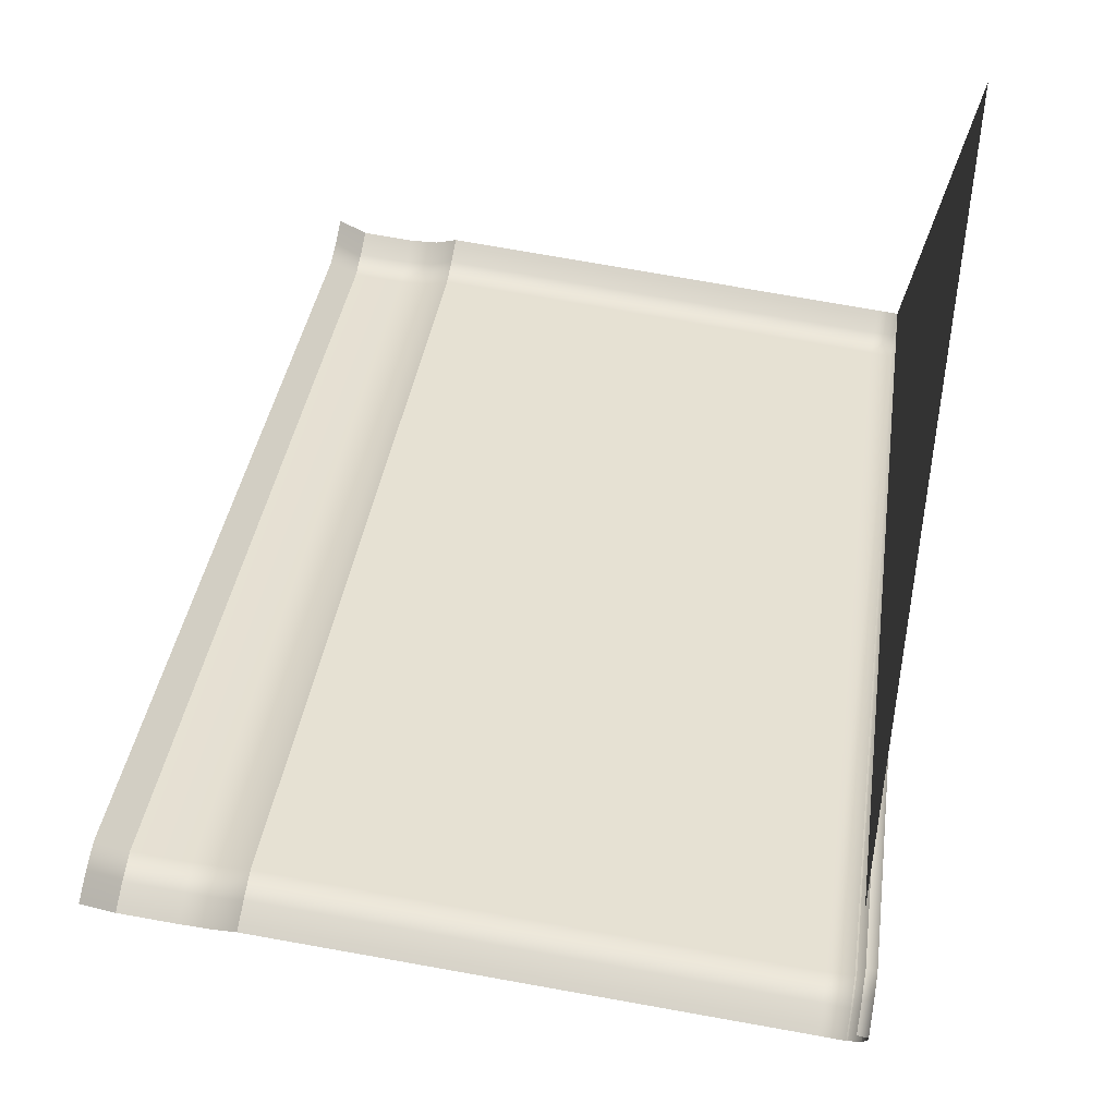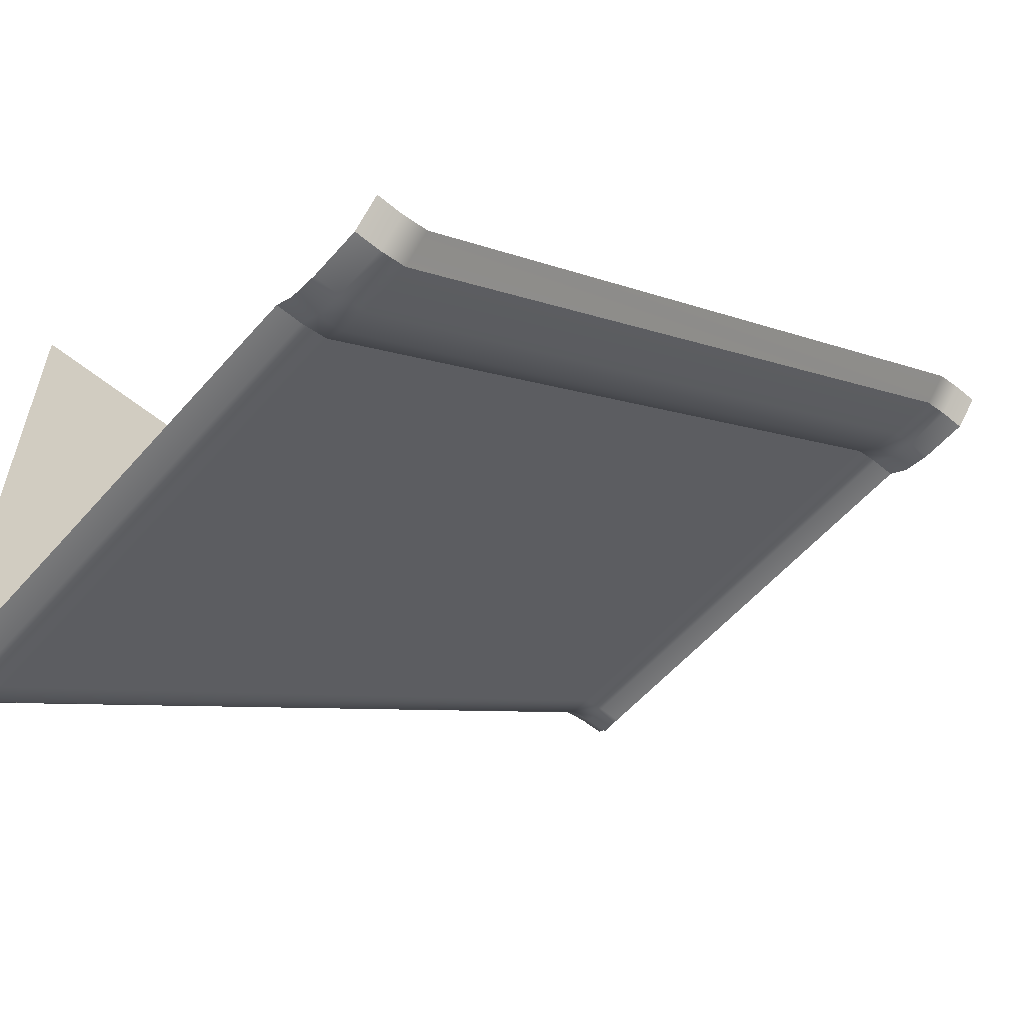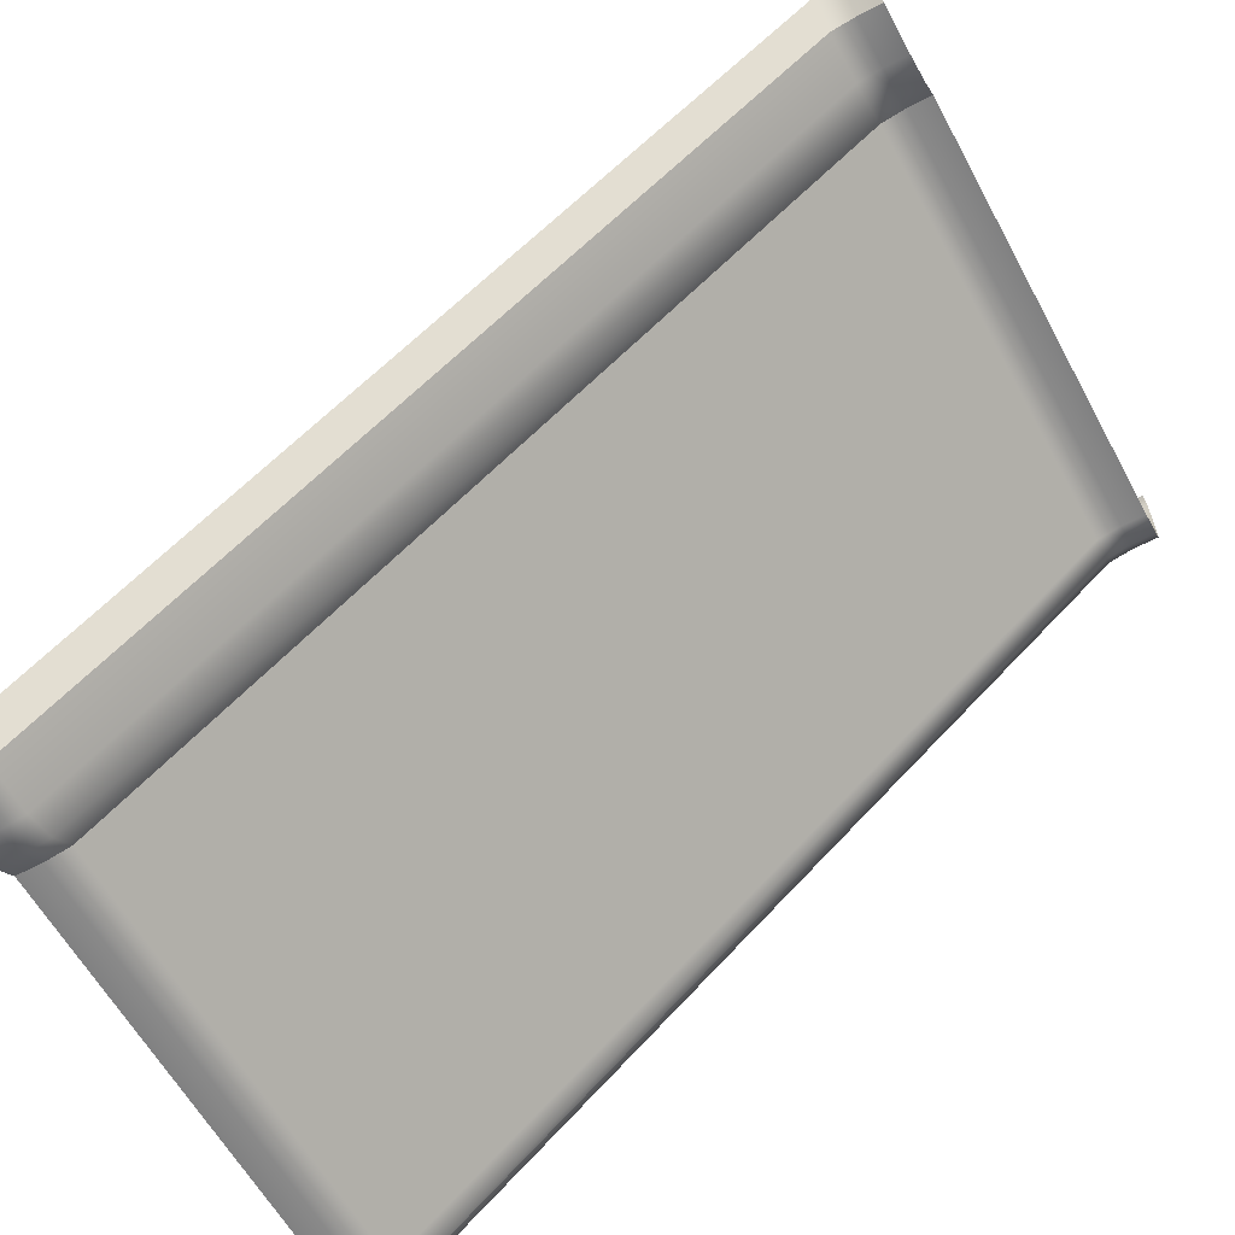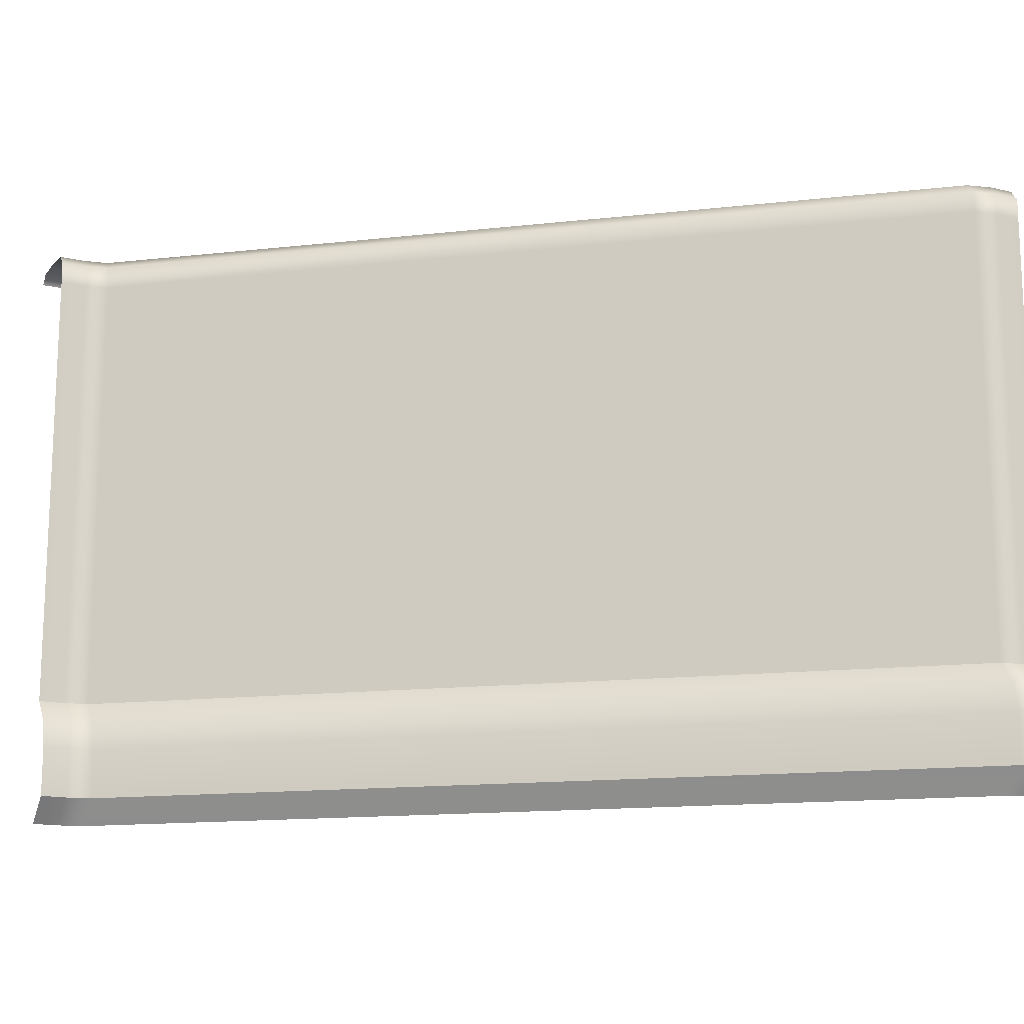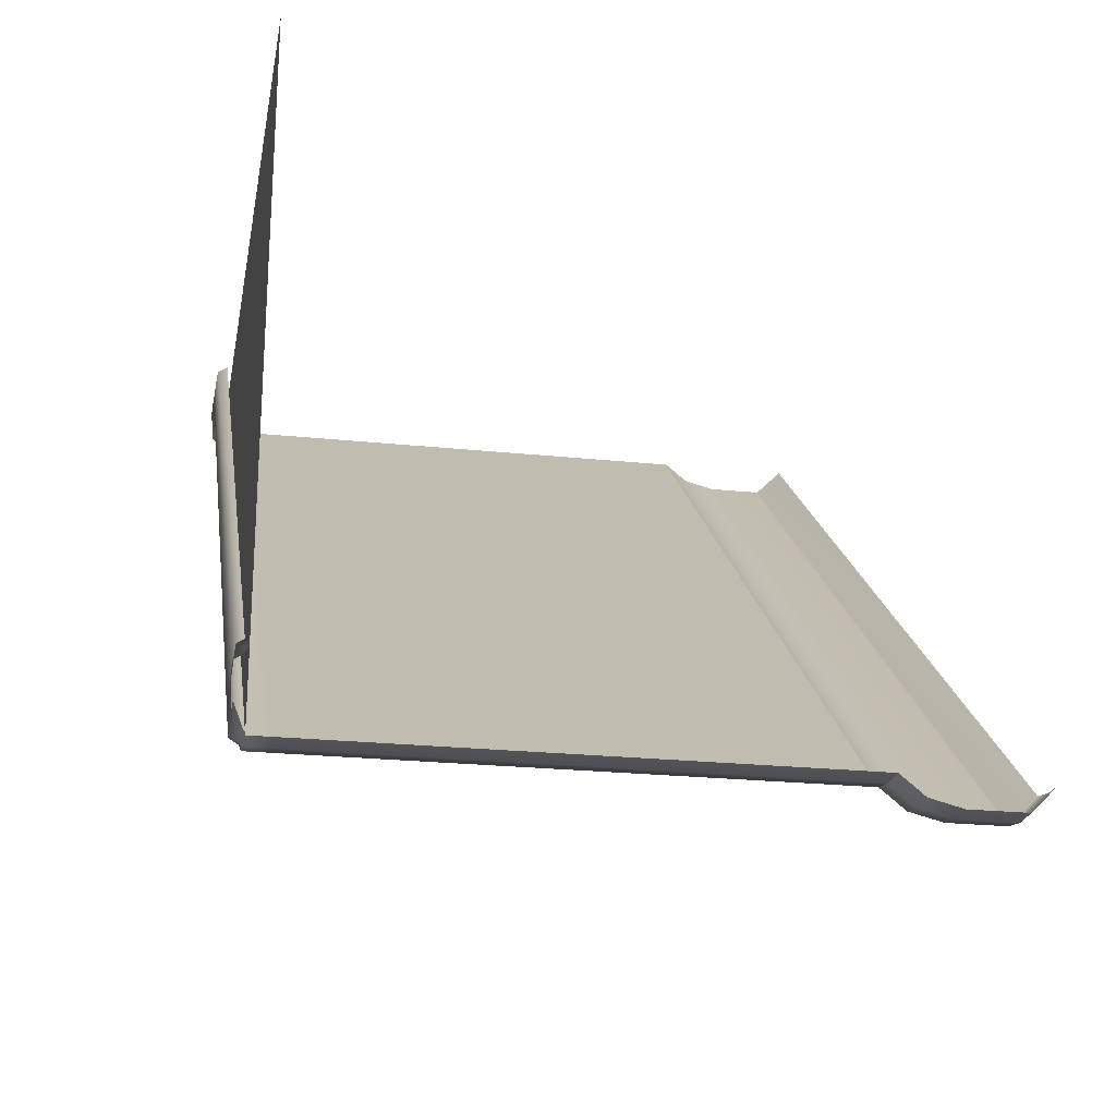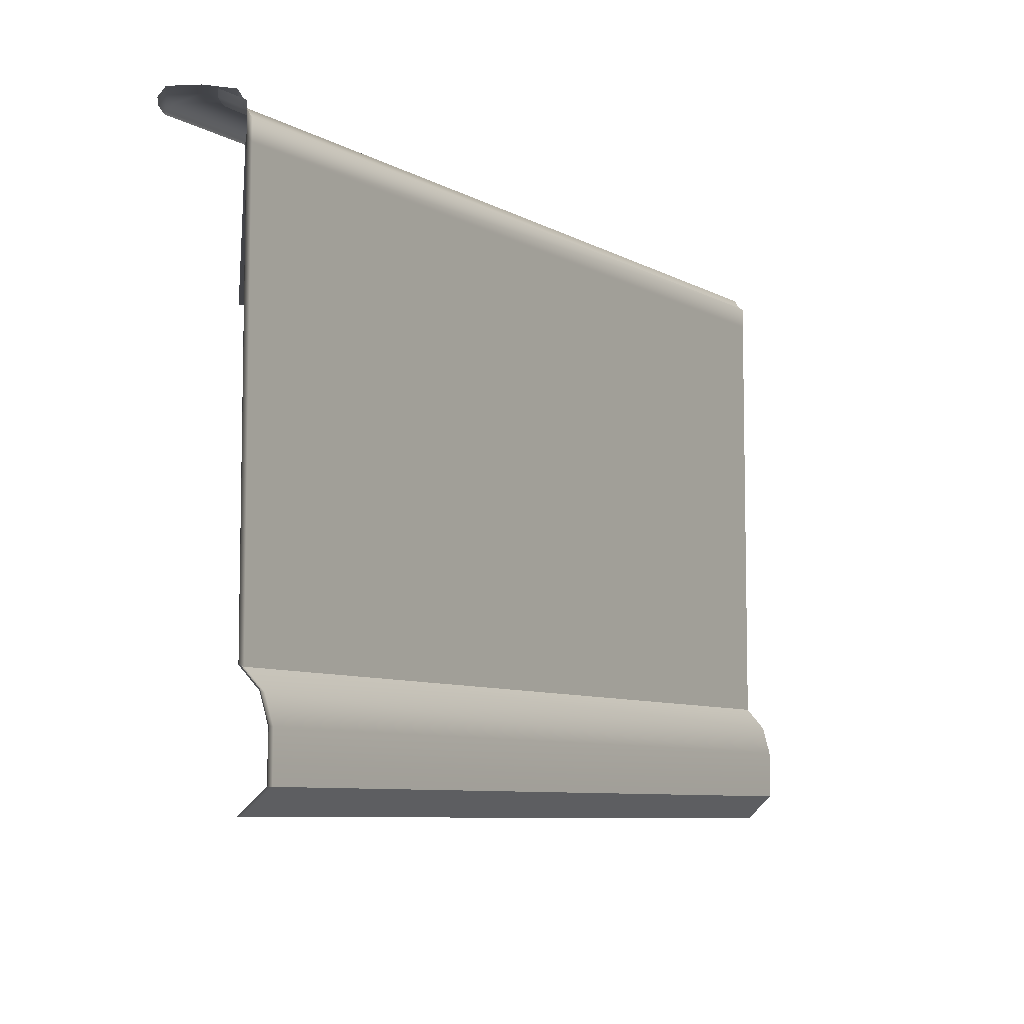
<metadata>
{"format":"obj","ext":"obj","renderer":"f3d","projection":"perspective","resolution":1024,"background":"white","views":[{"elev":76.6,"azim":100.0,"up":"+Z"},{"elev":-57.6,"azim":-40.8,"up":"+Z"},{"elev":-60.3,"azim":28.4,"up":"+Z"},{"elev":-15.1,"azim":153.4,"up":"+Y"},{"elev":-23.1,"azim":-100.1,"up":"+Z"},{"elev":-7.5,"azim":82.9,"up":"+Y"}]}
</metadata>
<code>
g wall_y6_A_angled2
v -0.25 6 0.75
v 0 6.097 0.6814
v 0 6 0.75
v -0.25 6.097 0.6814
v -0.5 6 0.6998
v 0 6.121 0.3823
v -0.5 6.097 0.6312
v -7.5 6 -5.189
v -0.25 6.121 0.3823
v 0 6.097 0.08318
v -7.5 6.097 -5.258
v -7.75 6 -5.25
v -0.25 6.097 0.08318
v 0 6 0.02295
v -0.25 6 0.02295
v -0.5 6.121 0.3321
v -0.5 6.097 0.03302
v -0.5 6 -0.02721
v -7.5 6 -5.916
v -7.5 6.121 -5.557
v -7.75 6.097 -5.319
v -7.5 6.097 -5.856
v -8 6.097 -5.319
v -8 6 -5.25
v -8 6.121 -5.618
v -7.75 6.121 -5.618
v -8 6.097 -5.917
v -7.75 6.097 -5.917
v -7.75 6 -5.977
v -8 6 -5.977
v -8 0.25 -6.25
v -8 3.553e-15 -6
v -7.749 3.553e-15 -6
v -7.752 0.25 -6.25
v -7.5 3.553e-15 -5.949
v -7.504 0.25 -6.201
v -0.4959 0.25 -0.2992
v -0.4996 0 -0.05127
v -0.2507 0 0
v -0.2484 0.25 -0.25
v 0.001522 0.25 -0.25
v -0.0006752 0 0
v -8 0.75 -6.25
v -8 0.25 -6.25
v -7.752 0.25 -6.25
v -7.751 0.75 -6.25
v -8 1.037 -6.177
v -7.504 0.25 -6.201
v -7.751 1.037 -6.177
v -8 1.25 -6
v -7.751 1.25 -6
v -7.505 0.75 -6.201
v -7.504 1.037 -6.127
v -7.504 1.25 -5.951
v -0.4958 1.25 -0.0491
v -0.4953 0.75 -0.2988
v -0.4959 0.25 -0.2992
v -0.2484 0.25 -0.25
v -0.4962 1.037 -0.2259
v -0.2491 0.75 -0.25
v -0.2488 1.037 -0.1766
v -0.2485 1.25 0
v 0.001375 1.25 0
v 0.00112 1.037 -0.1766
v 0.0008383 0.75 -0.25
v 0.001522 0.25 -0.25
v -8 2.388 -6
v -8 1.25 -6
v -7.751 1.25 -6
v -7.751 2.388 -6
v -7.504 1.25 -5.951
v -7.505 2.388 -5.951
v -0.4952 2.388 -0.04876
v -0.4958 1.25 -0.0491
v -0.2485 1.25 0
v -0.2492 2.388 0
v 0.0007448 2.388 0
v 0.001375 1.25 0
v -8 5.781 -6
v -8 2.388 -6
v -7.751 2.388 -6
v -7.751 5.781 -6
v -7.505 2.388 -5.951
v -7.505 5.781 -5.951
v -0.4952 2.388 -0.04876
v -0.4952 5.781 -0.04876
v -0.2492 2.388 0
v -0.2492 5.781 0
v 0.0007448 5.781 0
v 0.0007448 2.388 0
v -8 6 -6
v -8 5.781 -6
v -7.751 5.781 -6
v -7.752 6 -6
v -8 6.097 -5.75
v -7.505 5.781 -5.951
v -7.748 6.097 -5.75
v -7.503 6 -5.95
v -0.4952 5.781 -0.04876
v -7.495 6.097 -5.696
v -0.4967 6 -0.04961
v -0.5048 6.097 0.1957
v -0.2492 5.781 0
v -0.2475 6 0
v -0.2525 6.097 0.25
v -0.002342 6.097 0.25
v 0.002343 6 0
v 0.0007448 5.781 0
v -6 6 0
v -8 6 0
v -8 6 -2
v -6 6 -2
v -4 6 0
v -8 6 -4
v -4 6 -2
v -2 6 0
v -6 6 -4
v -8 6 -6
v -5.833 6 -4.143
v -3.667 6 -2.286
v -2 6 -0.8571
v -1 6 0
g wall_y6_A_angled2_0
f 3 2 1
f 2 4 1
f 1 4 5
f 2 6 4
f 4 7 5
f 8 5 7
f 6 9 4
f 4 9 7
f 6 10 9
f 11 8 7
f 8 11 12
f 10 13 9
f 10 14 13
f 14 15 13
f 9 16 7
f 9 13 16
f 11 7 16
f 13 15 17
f 13 17 16
f 15 18 17
f 17 18 19
f 20 11 16
f 20 16 17
f 11 21 12
f 11 20 21
f 22 17 19
f 22 20 17
f 12 21 23
f 24 12 23
f 23 21 25
f 20 26 21
f 21 26 25
f 20 22 26
f 25 26 27
f 22 19 28
f 22 28 26
f 26 28 27
f 19 29 28
f 27 28 30
f 28 29 30
f 33 32 31
f 34 33 31
f 33 34 35
f 34 36 35
f 36 37 35
f 37 38 35
f 38 37 39
f 37 40 39
f 40 41 39
f 41 42 39
f 45 44 43
f 46 45 43
f 46 43 47
f 45 46 48
f 49 46 47
f 49 47 50
f 51 49 50
f 46 52 48
f 46 49 52
f 49 51 53
f 49 53 52
f 51 54 53
f 54 55 53
f 52 56 48
f 56 57 48
f 57 56 58
f 53 59 52
f 55 59 53
f 59 56 52
f 56 60 58
f 56 59 60
f 59 55 61
f 59 61 60
f 55 62 61
f 62 63 61
f 63 64 61
f 61 64 60
f 64 65 60
f 60 65 58
f 65 66 58
f 69 68 67
f 70 69 67
f 69 70 71
f 70 72 71
f 72 73 71
f 73 74 71
f 74 73 75
f 73 76 75
f 76 77 75
f 77 78 75
f 81 80 79
f 82 81 79
f 81 82 83
f 82 84 83
f 83 84 85
f 84 86 85
f 85 86 87
f 86 88 87
f 87 88 89
f 90 87 89
f 93 92 91
f 94 93 91
f 94 91 95
f 93 94 96
f 97 94 95
f 94 98 96
f 94 97 98
f 96 98 99
f 97 100 98
f 98 101 99
f 98 100 101
f 100 102 101
f 99 101 103
f 101 102 104
f 101 104 103
f 102 105 104
f 104 105 106
f 107 104 106
f 103 104 107
f 108 103 107
g wall_y6_A_angled2_1
f 111 110 109
f 112 111 109
f 112 109 113
f 114 111 112
f 115 112 113
f 115 113 116
f 117 114 112
f 117 112 115
f 118 114 117
f 119 118 117
f 119 117 115
f 120 119 115
f 120 115 116
f 121 120 116
f 116 122 121

</code>
